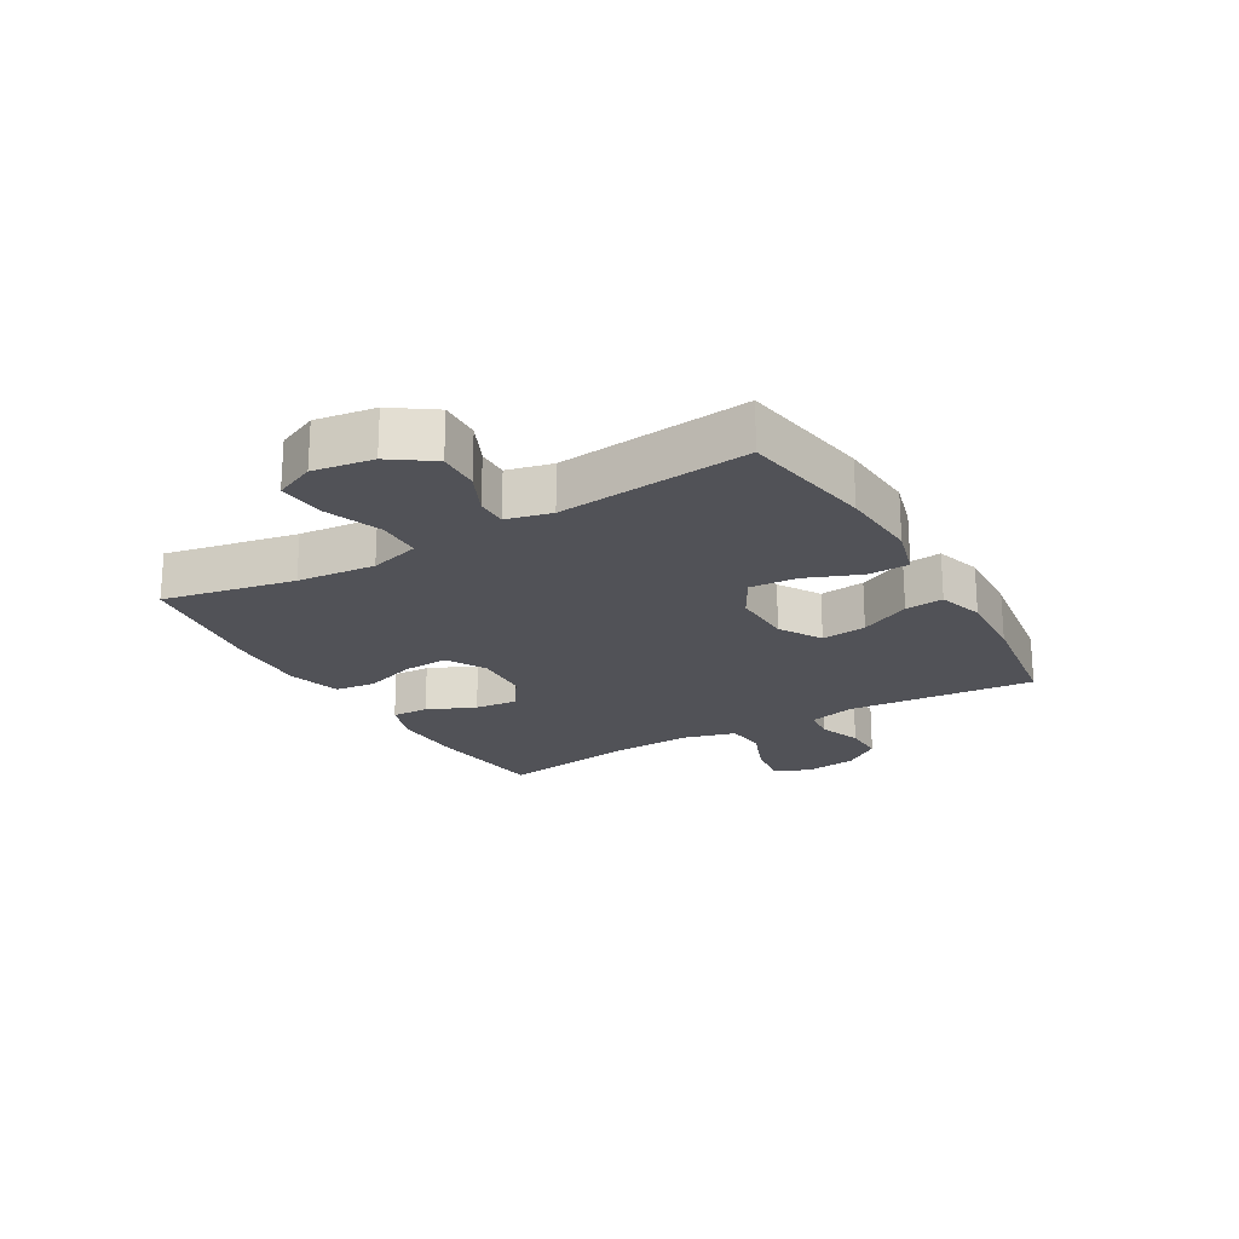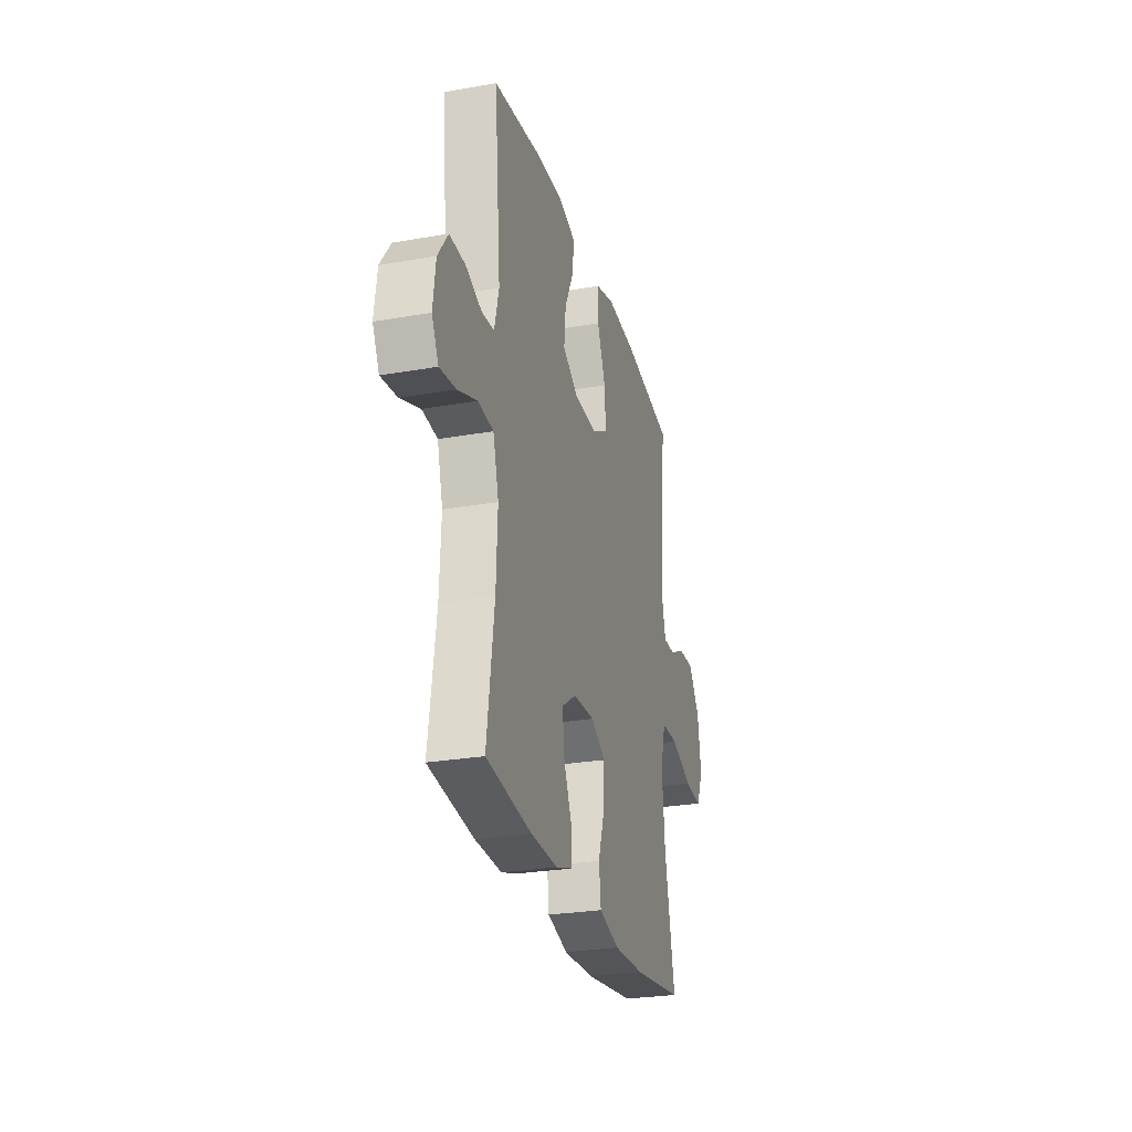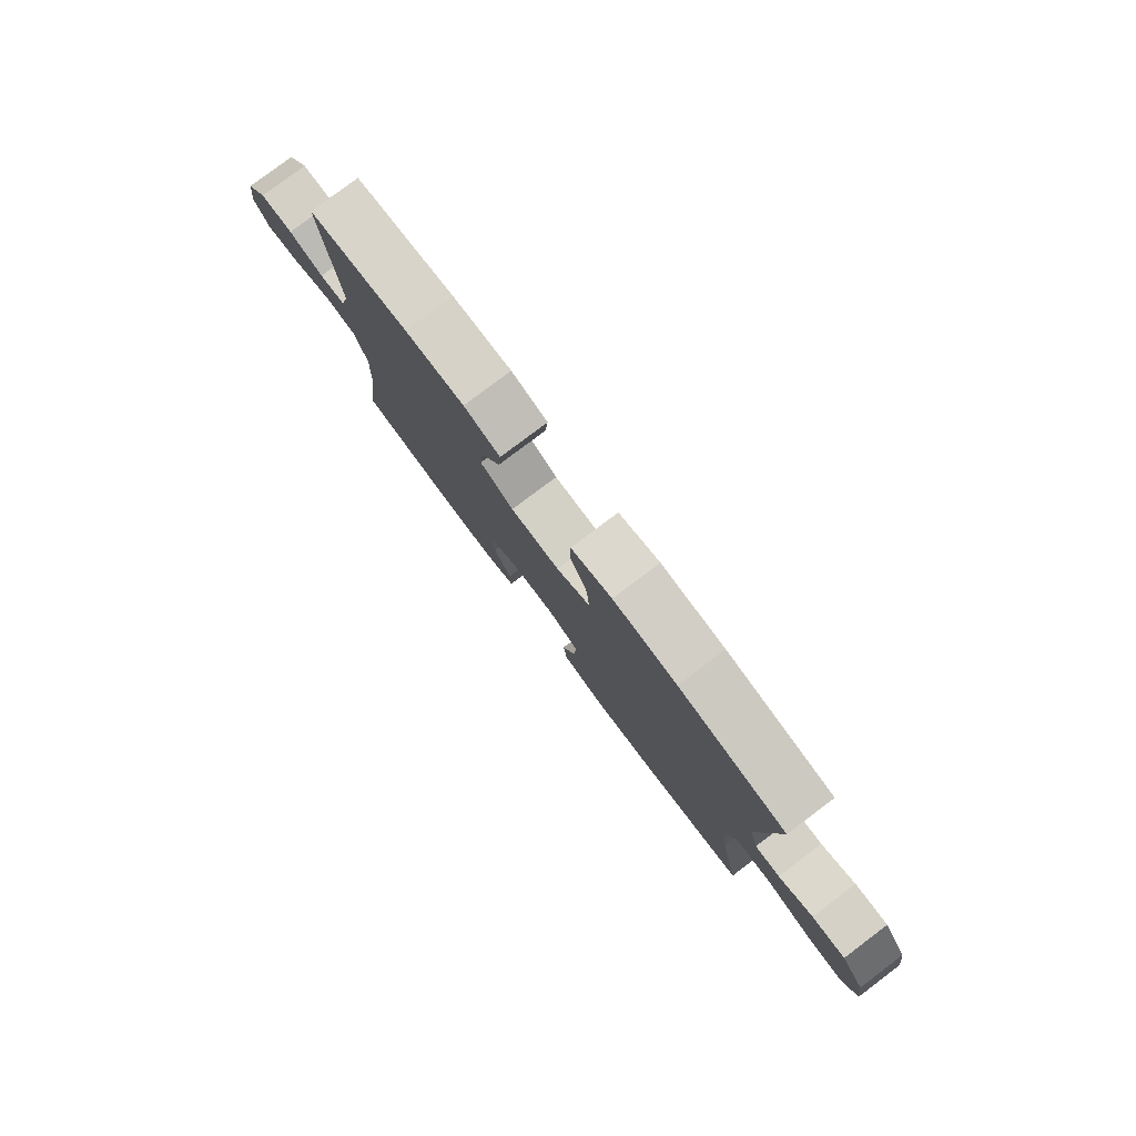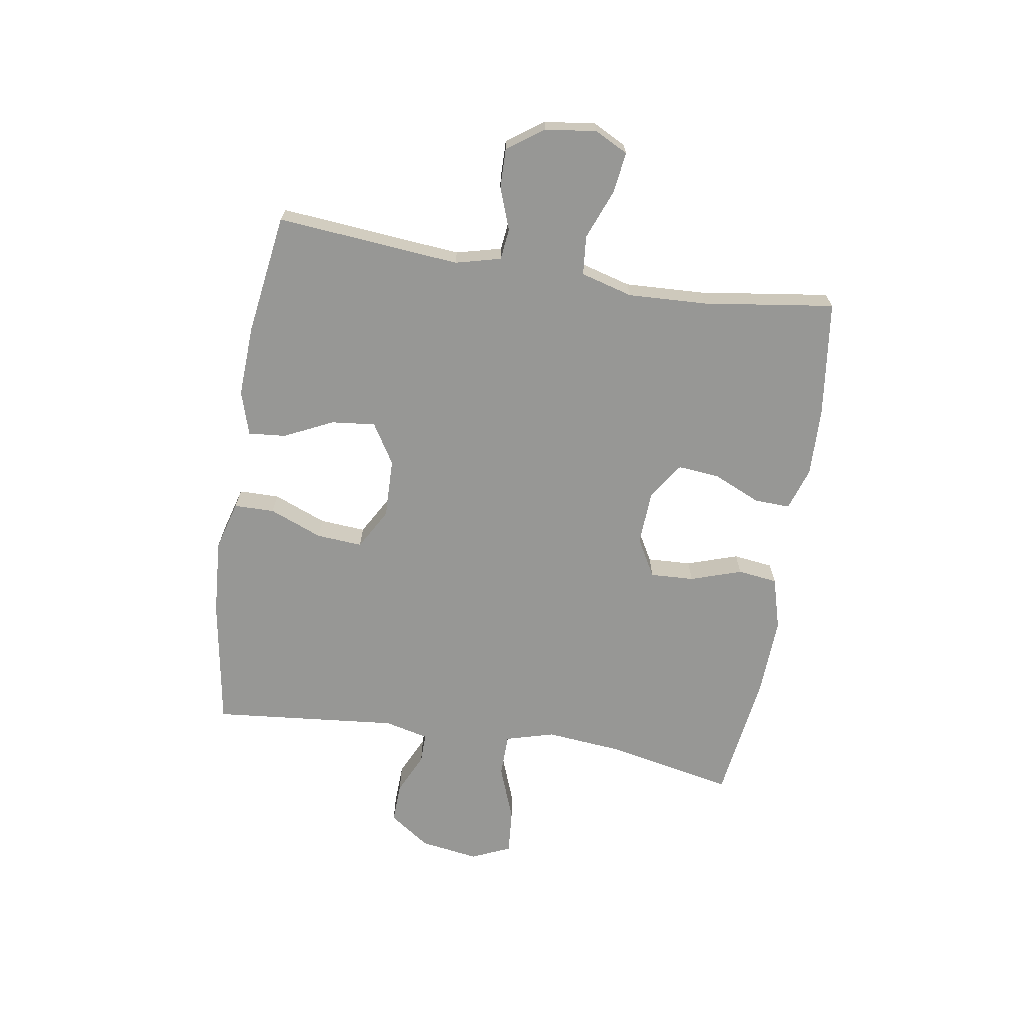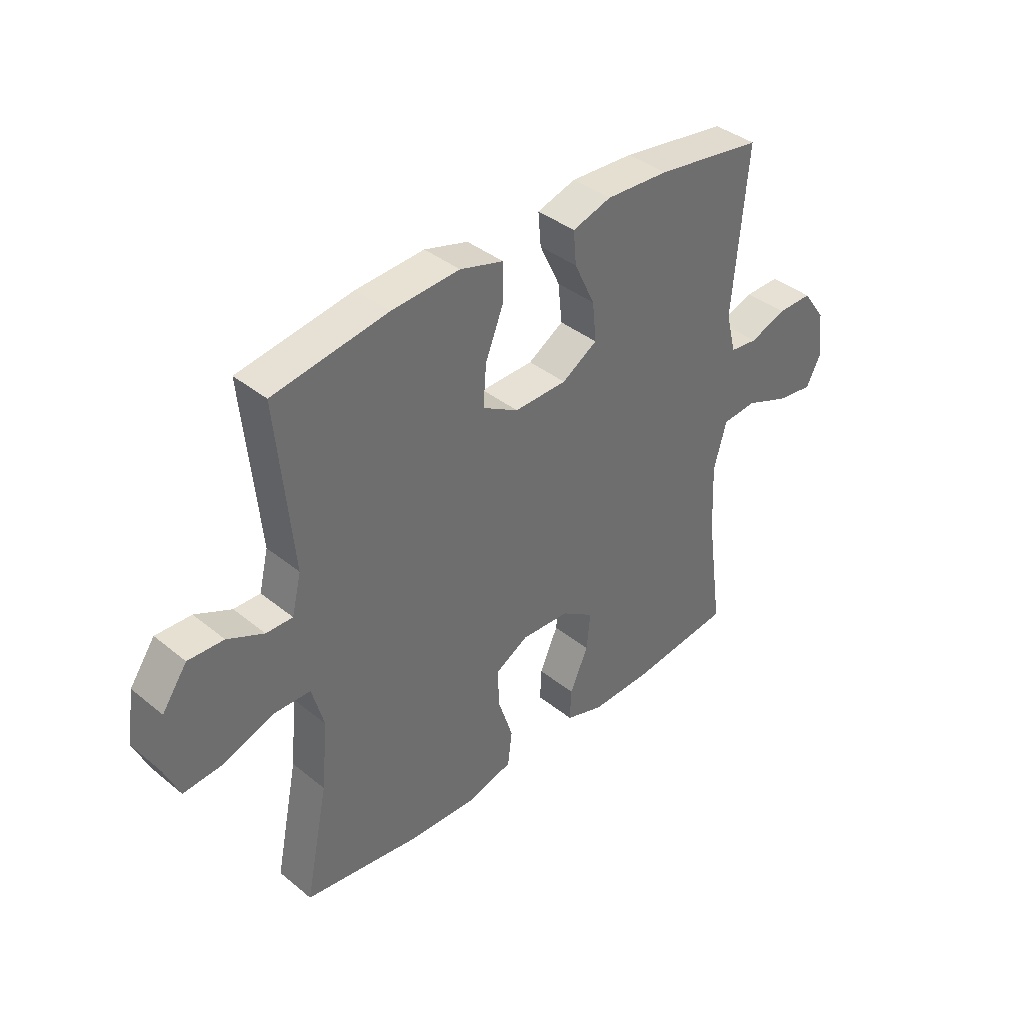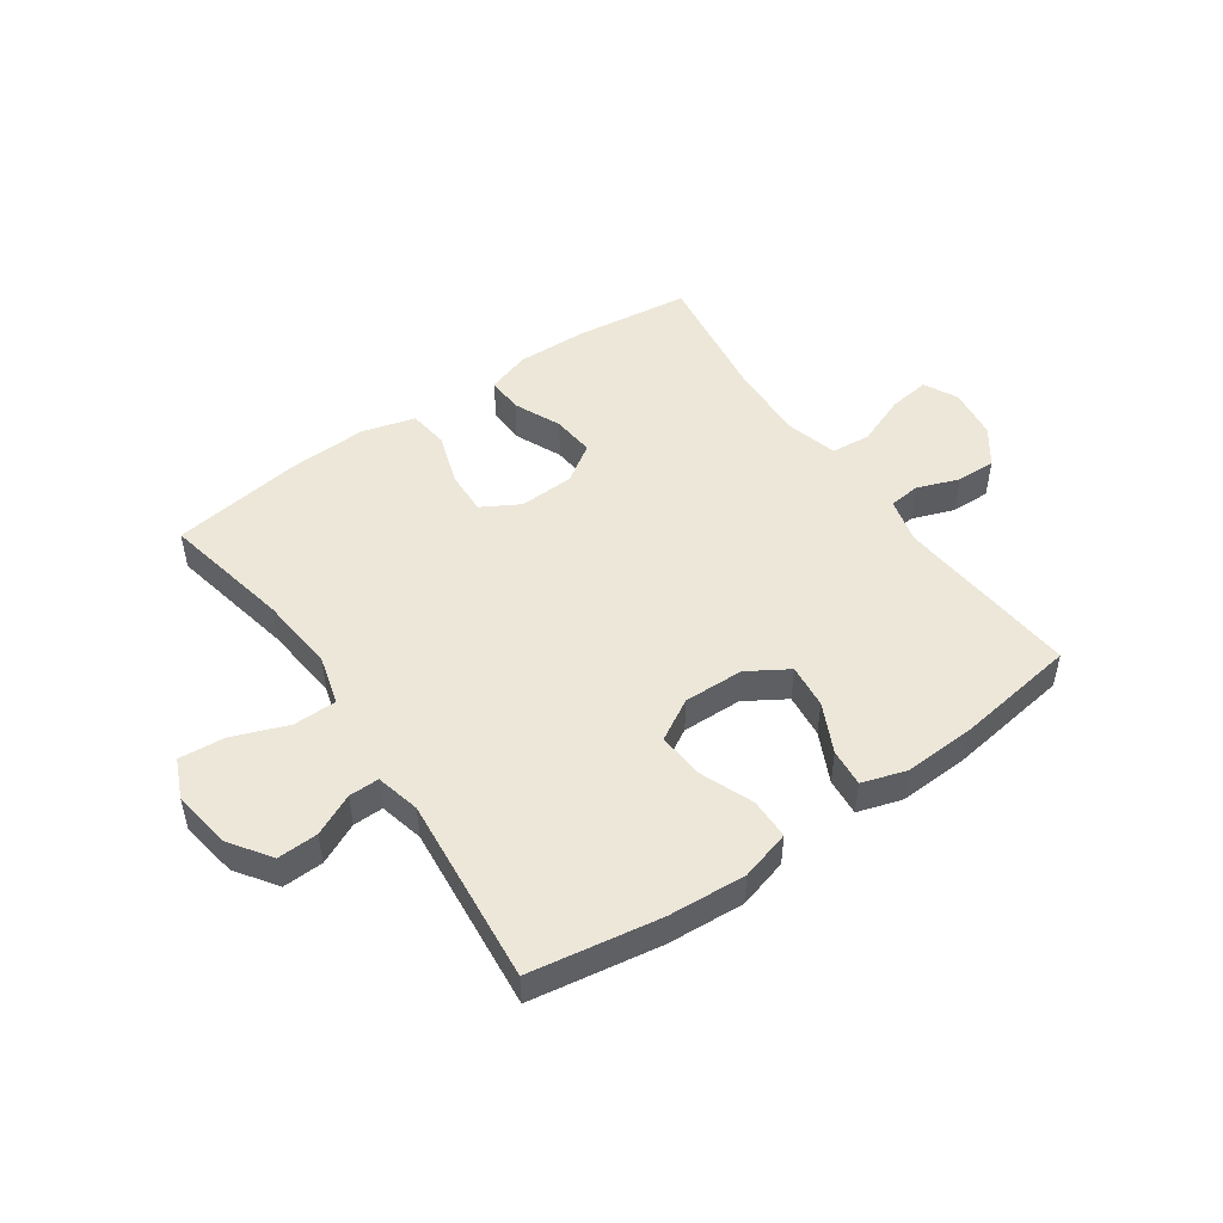
<metadata>
{"format":"obj","ext":"obj","renderer":"f3d","projection":"perspective","resolution":1024,"background":"white","views":[{"elev":-21.6,"azim":-59.7,"up":"+Y"},{"elev":-26.9,"azim":105.3,"up":"+Z"},{"elev":79.9,"azim":-126.9,"up":"+Z"},{"elev":-68.1,"azim":80.9,"up":"+Y"},{"elev":38.6,"azim":-44.5,"up":"+Z"},{"elev":49.8,"azim":-34.8,"up":"+Y"}]}
</metadata>
<code>
o path768
v 0.4734 0.0375 -0.2788
v 0.4672 0.0375 -0.1421
v 0.4923 0.0375 -0.05209
v 0.5603 0.0375 -0.04578
v 0.6467 0.0375 -0.07944
v 0.7181 0.0375 -0.08915
v 0.7477 0.0375 -0.03116
v 0.7363 0.0375 0.05768
v 0.6914 0.0375 0.1203
v 0.623 0.0375 0.1189
v 0.5507 0.0375 0.09222
v 0.4967 0.0375 0.09821
v 0.4767 0.0375 0.1768
v 0.5053 0.0375 0.495
v 0.2954 0.0375 0.5251
v 0.1718 0.0375 0.5308
v 0.09557 0.0375 0.507
v 0.1013 0.0375 0.4422
v 0.1418 0.0375 0.3573
v 0.1498 0.0375 0.2811
v 0.07995 0.0375 0.2381
v -0.02357 0.0375 0.2354
v -0.09436 0.0375 0.2756
v -0.08845 0.0375 0.3555
v -0.0517 0.0375 0.4474
v -0.05243 0.0375 0.5174
v -0.138 0.0375 0.5414
v -0.2717 0.0375 0.5323
v -0.4966 0.0375 0.495
v -0.4654 0.0375 0.1715
v -0.4837 0.0375 0.09511
v -0.5359 0.0375 0.09577
v -0.6072 0.0375 0.1292
v -0.6771 0.0375 0.1317
v -0.7265 0.0375 0.06097
v -0.7421 0.0375 -0.04051
v -0.7122 0.0375 -0.1089
v -0.6335 0.0375 -0.1023
v -0.5371 0.0375 -0.06597
v -0.4627 0.0375 -0.06699
v -0.439 0.0375 -0.1518
v -0.4517 0.0375 -0.2842
v -0.4966 0.0375 -0.5067
v -0.2704 0.0375 -0.5381
v -0.1342 0.0375 -0.5439
v -0.04363 0.0375 -0.5182
v -0.03496 0.0375 -0.4492
v -0.06435 0.0375 -0.3605
v -0.06785 0.0375 -0.2844
v -0.002255 0.0375 -0.2473
v 0.0927 0.0375 -0.2518
v 0.1566 0.0375 -0.2944
v 0.1494 0.0375 -0.3676
v 0.1132 0.0375 -0.4487
v 0.1108 0.0375 -0.511
v 0.1855 0.0375 -0.5352
v 0.3044 0.0375 -0.5319
v 0.5053 0.0375 -0.5067
v 0.4734 -0.0375 -0.2788
v 0.4672 -0.0375 -0.1421
v 0.4923 -0.0375 -0.05209
v 0.5603 -0.0375 -0.04578
v 0.6467 -0.0375 -0.07944
v 0.7181 -0.0375 -0.08915
v 0.7477 -0.0375 -0.03116
v 0.7363 -0.0375 0.05768
v 0.6914 -0.0375 0.1203
v 0.623 -0.0375 0.1189
v 0.5507 -0.0375 0.09222
v 0.4967 -0.0375 0.09821
v 0.4767 -0.0375 0.1768
v 0.5053 -0.0375 0.495
v 0.2954 -0.0375 0.5251
v 0.1718 -0.0375 0.5308
v 0.09557 -0.0375 0.507
v 0.1013 -0.0375 0.4422
v 0.1418 -0.0375 0.3573
v 0.1498 -0.0375 0.2811
v 0.07995 -0.0375 0.2381
v -0.02357 -0.0375 0.2354
v -0.09436 -0.0375 0.2756
v -0.08845 -0.0375 0.3555
v -0.0517 -0.0375 0.4474
v -0.05243 -0.0375 0.5174
v -0.138 -0.0375 0.5414
v -0.2717 -0.0375 0.5323
v -0.4966 -0.0375 0.495
v -0.4654 -0.0375 0.1715
v -0.4837 -0.0375 0.09511
v -0.5359 -0.0375 0.09577
v -0.6072 -0.0375 0.1292
v -0.6771 -0.0375 0.1317
v -0.7265 -0.0375 0.06097
v -0.7421 -0.0375 -0.04051
v -0.7122 -0.0375 -0.1089
v -0.6335 -0.0375 -0.1023
v -0.5371 -0.0375 -0.06597
v -0.4627 -0.0375 -0.06699
v -0.439 -0.0375 -0.1518
v -0.4517 -0.0375 -0.2842
v -0.4966 -0.0375 -0.5067
v -0.2704 -0.0375 -0.5381
v -0.1342 -0.0375 -0.5439
v -0.04363 -0.0375 -0.5182
v -0.03496 -0.0375 -0.4492
v -0.06435 -0.0375 -0.3605
v -0.06785 -0.0375 -0.2844
v -0.002255 -0.0375 -0.2473
v 0.0927 -0.0375 -0.2518
v 0.1566 -0.0375 -0.2944
v 0.1494 -0.0375 -0.3676
v 0.1132 -0.0375 -0.4487
v 0.1108 -0.0375 -0.511
v 0.1855 -0.0375 -0.5352
v 0.3044 -0.0375 -0.5319
v 0.5053 -0.0375 -0.5067
v -0.05243 0.0375 0.5174
v -0.05243 0.0375 0.5174
v -0.138 0.0375 0.5414
v -0.2717 0.0375 0.5323
v 0.2954 0.0375 0.5251
v 0.1718 0.0375 0.5308
v 0.09557 0.0375 0.507
v 0.09557 0.0375 0.507
v -0.0517 0.0375 0.4474
v 0.5053 0.0375 0.495
v 0.5053 0.0375 0.495
v 0.1013 0.0375 0.4422
v -0.4966 0.0375 0.495
v -0.4966 0.0375 0.495
v -0.08845 0.0375 0.3555
v 0.1418 0.0375 0.3573
v 0.1498 0.0375 0.2811
v 0.1498 0.0375 0.2811
v -0.09436 0.0375 0.2756
v -0.09436 0.0375 0.2756
v 0.4767 0.0375 0.1768
v -0.4654 0.0375 0.1715
v 0.07995 0.0375 0.2381
v -0.02357 0.0375 0.2354
v 0.4967 0.0375 0.09821
v 0.4967 0.0375 0.09821
v -0.4837 0.0375 0.09511
v -0.4837 0.0375 0.09511
v -0.6072 0.0375 0.1292
v -0.6771 0.0375 0.1317
v -0.7265 0.0375 0.06097
v -0.5359 0.0375 0.09577
v 0.7363 0.0375 0.05768
v 0.6914 0.0375 0.1203
v 0.623 0.0375 0.1189
v 0.5507 0.0375 0.09222
v -0.7421 0.0375 -0.04051
v 0.7477 0.0375 -0.03116
v 0.7181 0.0375 -0.08915
v 0.7181 0.0375 -0.08915
v -0.7122 0.0375 -0.1089
v -0.7122 0.0375 -0.1089
v 0.6467 0.0375 -0.07944
v 0.5603 0.0375 -0.04578
v 0.4923 0.0375 -0.05209
v 0.4923 0.0375 -0.05209
v 0.4672 0.0375 -0.1421
v -0.5371 0.0375 -0.06597
v -0.4627 0.0375 -0.06699
v -0.4627 0.0375 -0.06699
v -0.6335 0.0375 -0.1023
v -0.439 0.0375 -0.1518
v 0.4734 0.0375 -0.2788
v -0.002255 0.0375 -0.2473
v 0.0927 0.0375 -0.2518
v -0.4517 0.0375 -0.2842
v -0.06785 0.0375 -0.2844
v -0.06785 0.0375 -0.2844
v 0.1566 0.0375 -0.2944
v 0.1566 0.0375 -0.2944
v -0.06435 0.0375 -0.3605
v 0.1494 0.0375 -0.3676
v -0.03496 0.0375 -0.4492
v 0.1132 0.0375 -0.4487
v 0.1108 0.0375 -0.511
v 0.1108 0.0375 -0.511
v -0.04363 0.0375 -0.5182
v -0.04363 0.0375 -0.5182
v 0.5053 0.0375 -0.5067
v 0.5053 0.0375 -0.5067
v -0.4966 0.0375 -0.5067
v -0.4966 0.0375 -0.5067
v 0.1855 0.0375 -0.5352
v -0.1342 0.0375 -0.5439
v 0.3044 0.0375 -0.5319
v -0.2704 0.0375 -0.5381
v -0.05243 -0.0375 0.5174
v -0.05243 -0.0375 0.5174
v -0.138 -0.0375 0.5414
v -0.2717 -0.0375 0.5323
v 0.2954 -0.0375 0.5251
v 0.1718 -0.0375 0.5308
v 0.09557 -0.0375 0.507
v 0.09557 -0.0375 0.507
v -0.0517 -0.0375 0.4474
v 0.5053 -0.0375 0.495
v 0.5053 -0.0375 0.495
v 0.1013 -0.0375 0.4422
v -0.4966 -0.0375 0.495
v -0.4966 -0.0375 0.495
v -0.08845 -0.0375 0.3555
v 0.1418 -0.0375 0.3573
v 0.1498 -0.0375 0.2811
v 0.1498 -0.0375 0.2811
v -0.09436 -0.0375 0.2756
v -0.09436 -0.0375 0.2756
v 0.4767 -0.0375 0.1768
v -0.4654 -0.0375 0.1715
v 0.07995 -0.0375 0.2381
v -0.02357 -0.0375 0.2354
v 0.4967 -0.0375 0.09821
v 0.4967 -0.0375 0.09821
v -0.4837 -0.0375 0.09511
v -0.4837 -0.0375 0.09511
v -0.6072 -0.0375 0.1292
v -0.6771 -0.0375 0.1317
v -0.7265 -0.0375 0.06097
v -0.5359 -0.0375 0.09577
v 0.7363 -0.0375 0.05768
v 0.6914 -0.0375 0.1203
v 0.623 -0.0375 0.1189
v 0.5507 -0.0375 0.09222
v -0.7421 -0.0375 -0.04051
v 0.7477 -0.0375 -0.03116
v 0.7181 -0.0375 -0.08915
v 0.7181 -0.0375 -0.08915
v -0.7122 -0.0375 -0.1089
v -0.7122 -0.0375 -0.1089
v 0.6467 -0.0375 -0.07944
v 0.5603 -0.0375 -0.04578
v 0.4923 -0.0375 -0.05209
v 0.4923 -0.0375 -0.05209
v 0.4672 -0.0375 -0.1421
v -0.5371 -0.0375 -0.06597
v -0.4627 -0.0375 -0.06699
v -0.4627 -0.0375 -0.06699
v -0.6335 -0.0375 -0.1023
v -0.439 -0.0375 -0.1518
v 0.4734 -0.0375 -0.2788
v -0.002255 -0.0375 -0.2473
v 0.0927 -0.0375 -0.2518
v -0.4517 -0.0375 -0.2842
v -0.06785 -0.0375 -0.2844
v -0.06785 -0.0375 -0.2844
v 0.1566 -0.0375 -0.2944
v 0.1566 -0.0375 -0.2944
v -0.06435 -0.0375 -0.3605
v 0.1494 -0.0375 -0.3676
v -0.03496 -0.0375 -0.4492
v 0.1132 -0.0375 -0.4487
v 0.1108 -0.0375 -0.511
v 0.1108 -0.0375 -0.511
v -0.04363 -0.0375 -0.5182
v -0.04363 -0.0375 -0.5182
v 0.5053 -0.0375 -0.5067
v 0.5053 -0.0375 -0.5067
v -0.4966 -0.0375 -0.5067
v -0.4966 -0.0375 -0.5067
v 0.1855 -0.0375 -0.5352
v -0.1342 -0.0375 -0.5439
v 0.3044 -0.0375 -0.5319
v -0.2704 -0.0375 -0.5381
f 196 207 195
f 241 216 211
f 207 201 195
f 227 235 225
f 266 253 268
f 219 211 214
f 248 249 244
f 214 196 205
f 208 198 204
f 246 247 215
f 195 201 193
f 240 241 219
f 209 217 213
f 204 198 199
f 257 265 256
f 243 229 233
f 198 208 197
f 214 211 196
f 225 235 230
f 223 221 222
f 249 248 253
f 224 240 219
f 196 211 207
f 240 223 243
f 244 249 241
f 228 237 236
f 217 237 228
f 254 245 251
f 247 239 237
f 239 251 245
f 227 225 226
f 267 254 265
f 256 265 254
f 249 246 241
f 223 240 221
f 215 237 217
f 230 235 231
f 241 211 219
f 236 235 227
f 251 239 247
f 253 266 255
f 197 213 202
f 240 224 221
f 241 246 216
f 197 209 213
f 209 197 208
f 247 237 215
f 268 248 263
f 245 254 267
f 245 267 261
f 255 266 259
f 228 236 227
f 215 217 209
f 229 243 223
f 216 246 215
f 268 253 248
f 118 27 85 194
f 27 28 86 85
f 15 16 74 73
f 16 124 200 74
f 25 26 84 83
f 127 15 73 203
f 17 18 76 75
f 28 130 206 86
f 24 25 83 82
f 18 19 77 76
f 19 134 210 77
f 136 24 82 212
f 13 14 72 71
f 29 30 88 87
f 20 21 79 78
f 22 23 81 80
f 21 22 80 79
f 142 13 71 218
f 30 144 220 88
f 33 34 92 91
f 34 35 93 92
f 32 33 91 90
f 8 9 67 66
f 9 10 68 67
f 10 11 69 68
f 11 12 70 69
f 31 32 90 89
f 35 36 94 93
f 7 8 66 65
f 156 7 65 232
f 36 158 234 94
f 5 6 64 63
f 4 5 63 62
f 162 4 62 238
f 2 3 61 60
f 39 166 242 97
f 38 39 97 96
f 37 38 96 95
f 40 41 99 98
f 1 2 60 59
f 50 51 109 108
f 41 42 100 99
f 174 50 108 250
f 51 176 252 109
f 48 49 107 106
f 52 53 111 110
f 47 48 106 105
f 53 54 112 111
f 54 182 258 112
f 184 47 105 260
f 186 1 59 262
f 42 188 264 100
f 55 56 114 113
f 45 46 104 103
f 57 58 116 115
f 56 57 115 114
f 44 45 103 102
f 43 44 102 101
f 120 119 131
f 165 135 140
f 131 119 125
f 151 149 159
f 190 192 177
f 143 138 135
f 172 168 173
f 138 129 120
f 132 128 122
f 170 139 171
f 119 117 125
f 164 143 165
f 133 137 141
f 128 123 122
f 181 180 189
f 167 157 153
f 122 121 132
f 138 120 135
f 149 154 159
f 147 146 145
f 173 177 172
f 148 143 164
f 120 131 135
f 164 167 147
f 168 165 173
f 152 160 161
f 141 152 161
f 178 175 169
f 171 161 163
f 163 169 175
f 151 150 149
f 191 189 178
f 180 178 189
f 173 165 170
f 147 145 164
f 139 141 161
f 154 155 159
f 165 143 135
f 160 151 159
f 175 171 163
f 177 179 190
f 121 126 137
f 164 145 148
f 165 140 170
f 121 137 133
f 133 132 121
f 171 139 161
f 192 187 172
f 169 191 178
f 169 185 191
f 179 183 190
f 152 151 160
f 139 133 141
f 153 147 167
f 140 139 170
f 192 172 177

</code>
